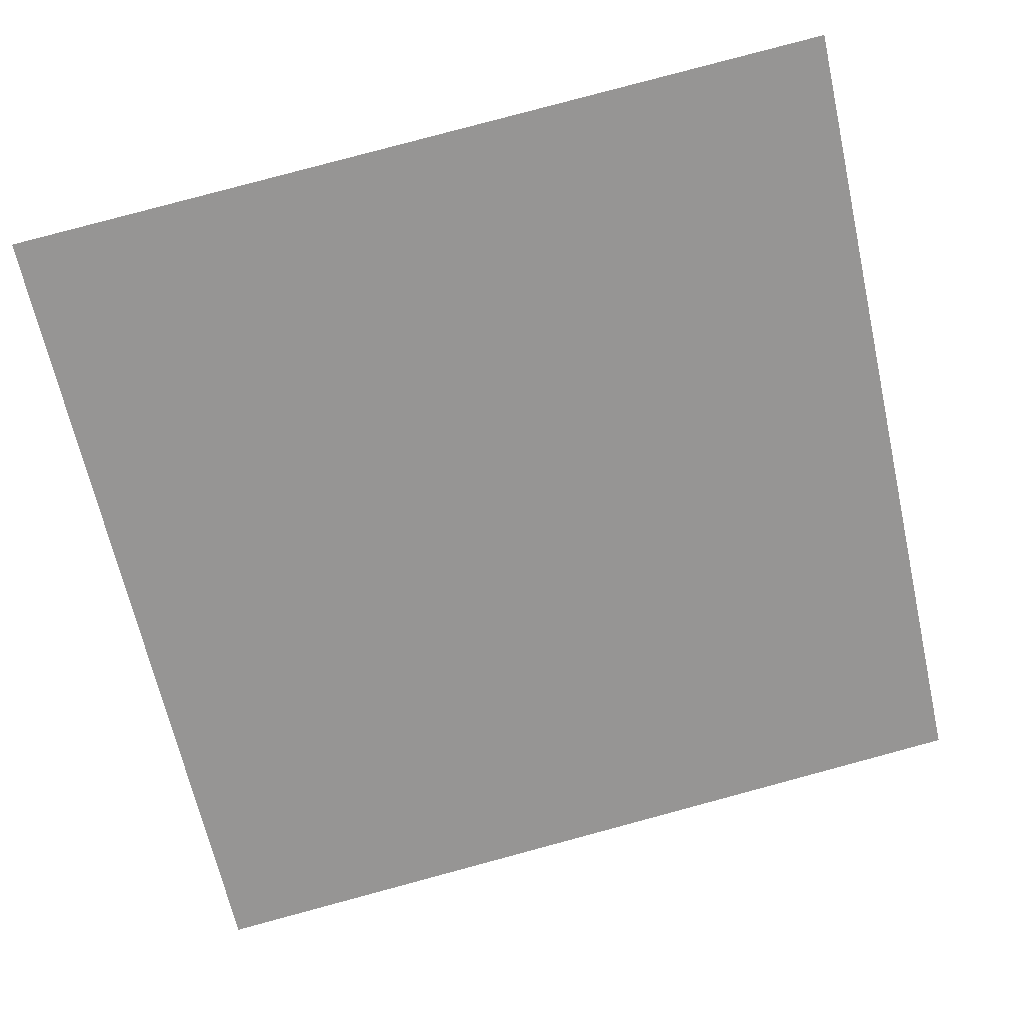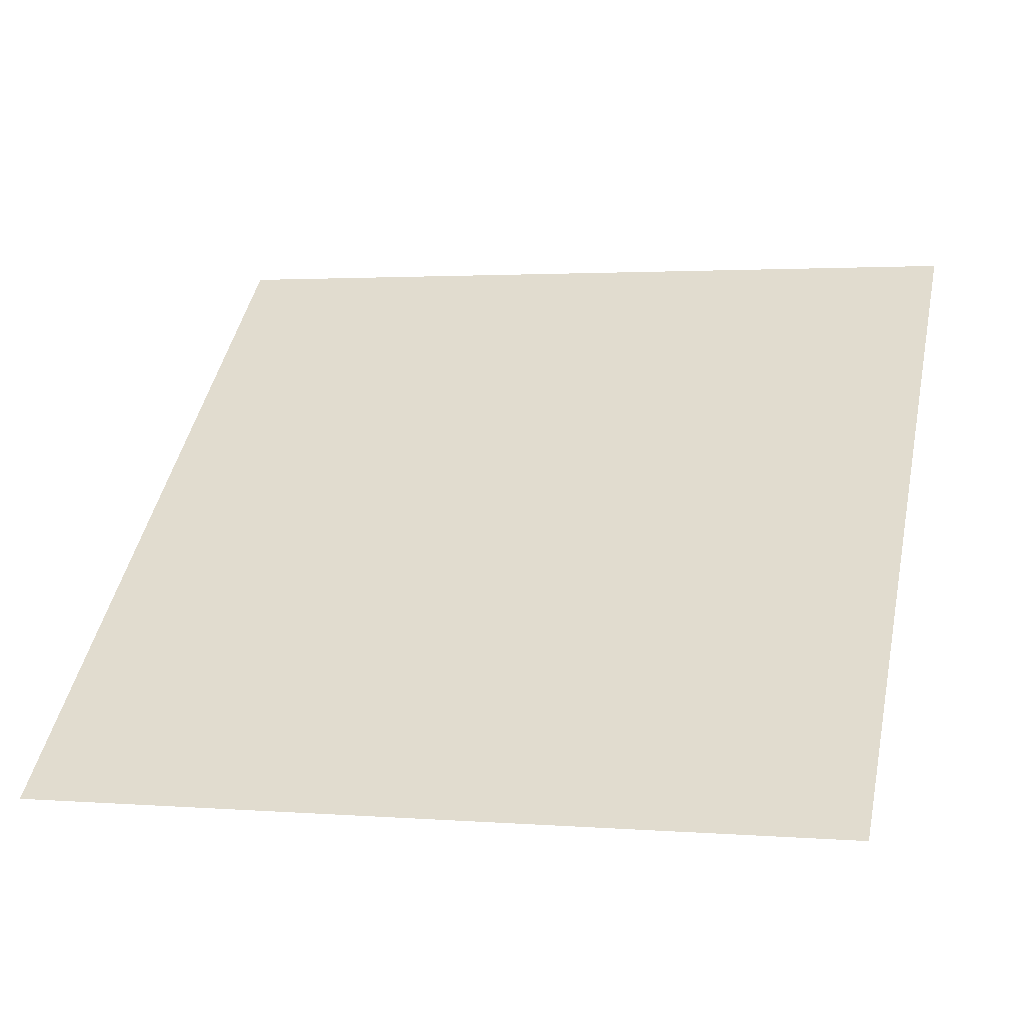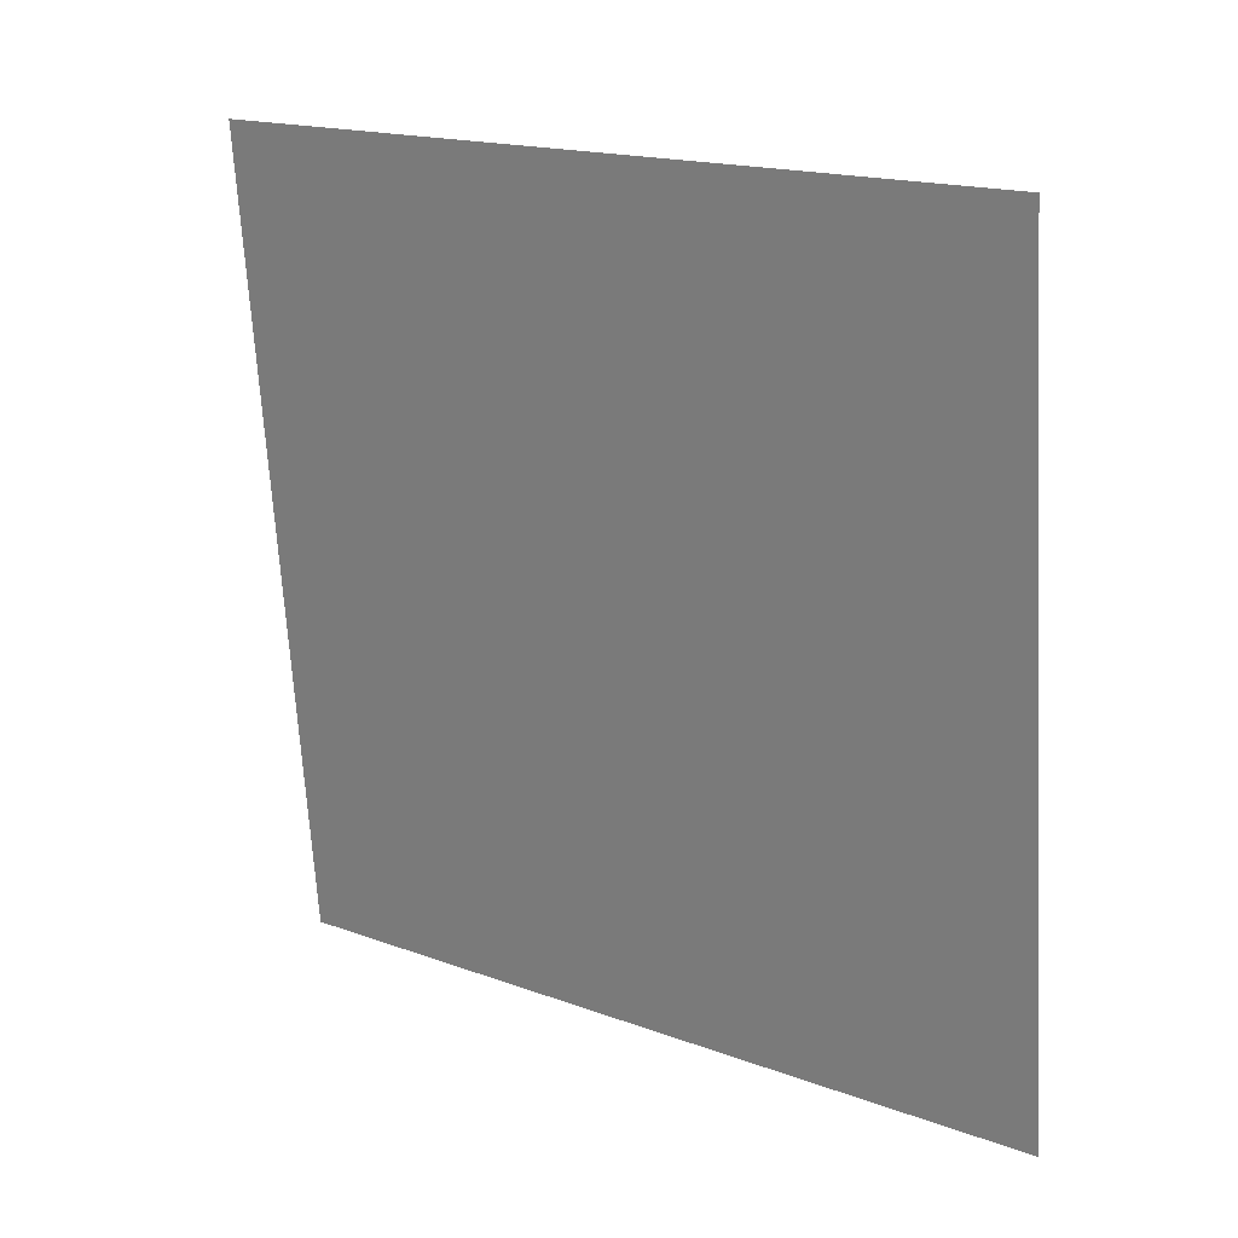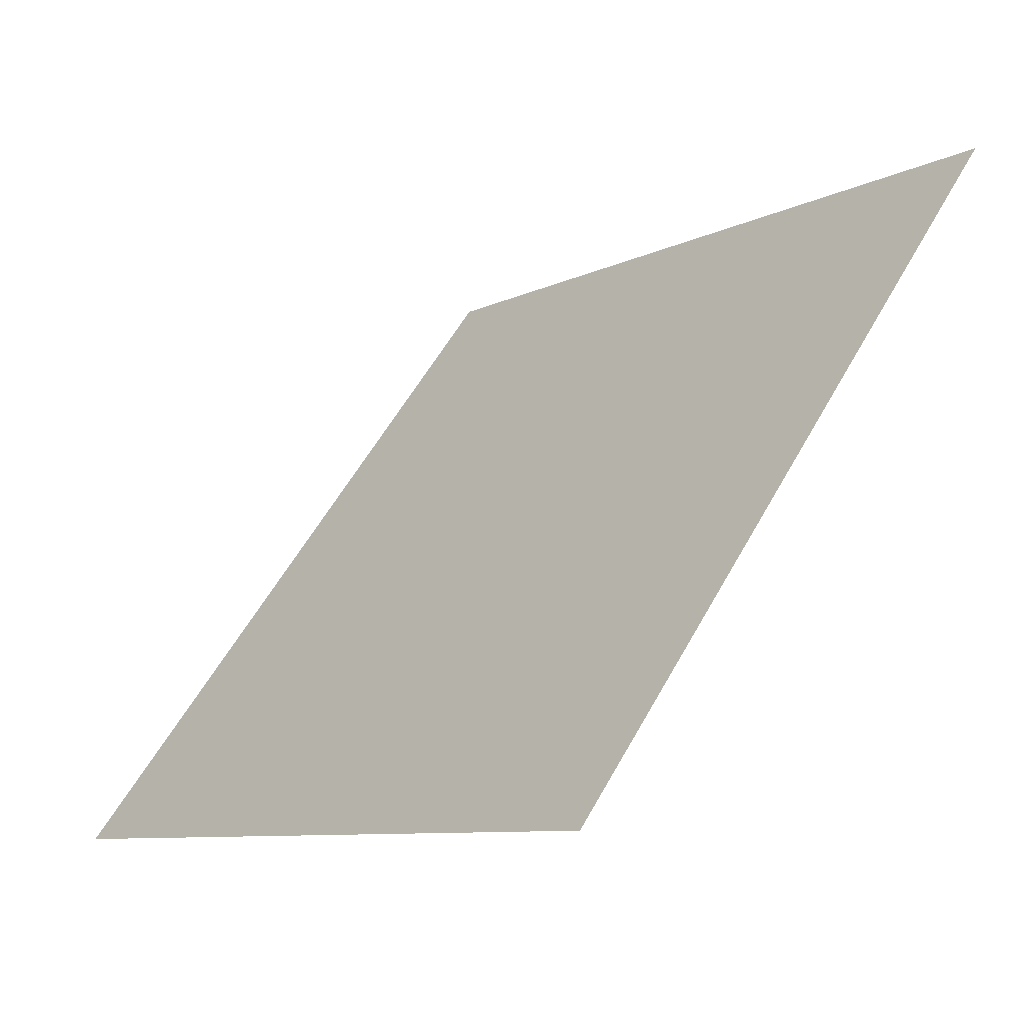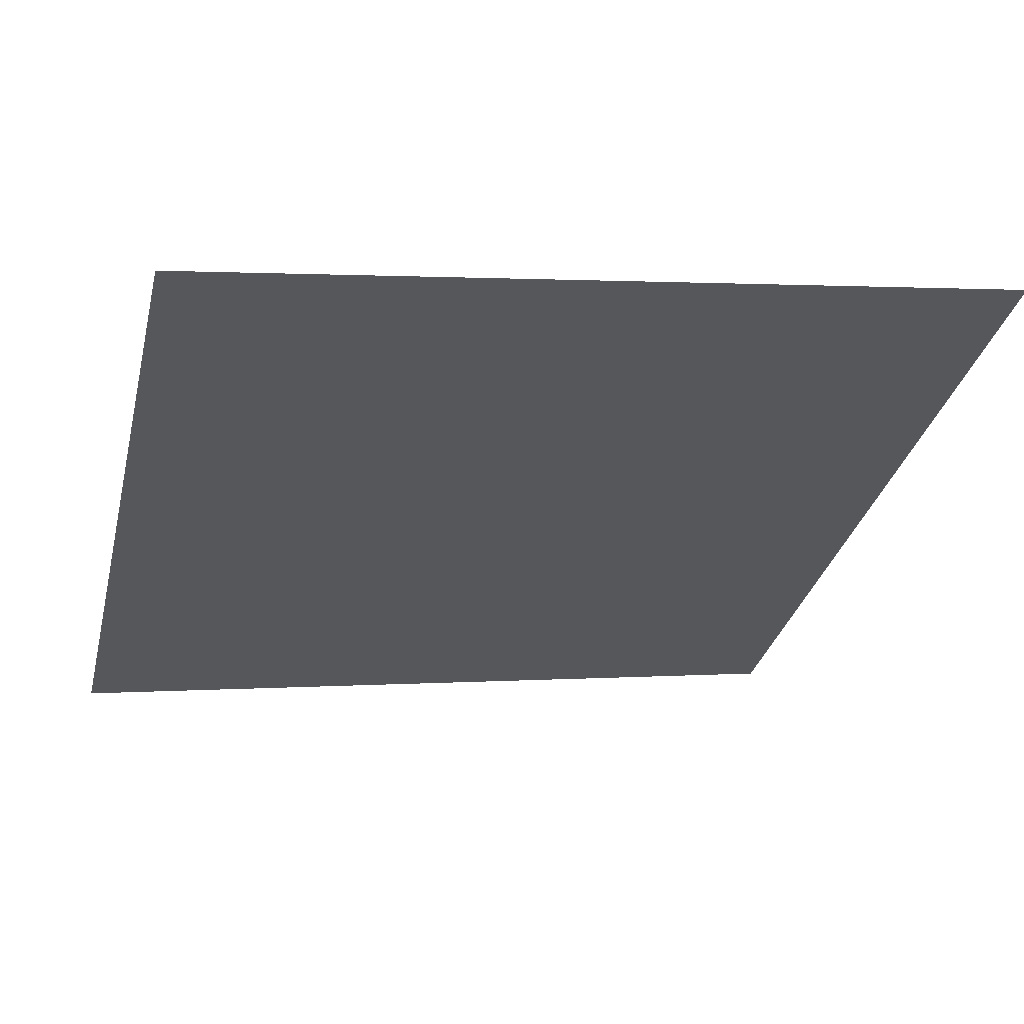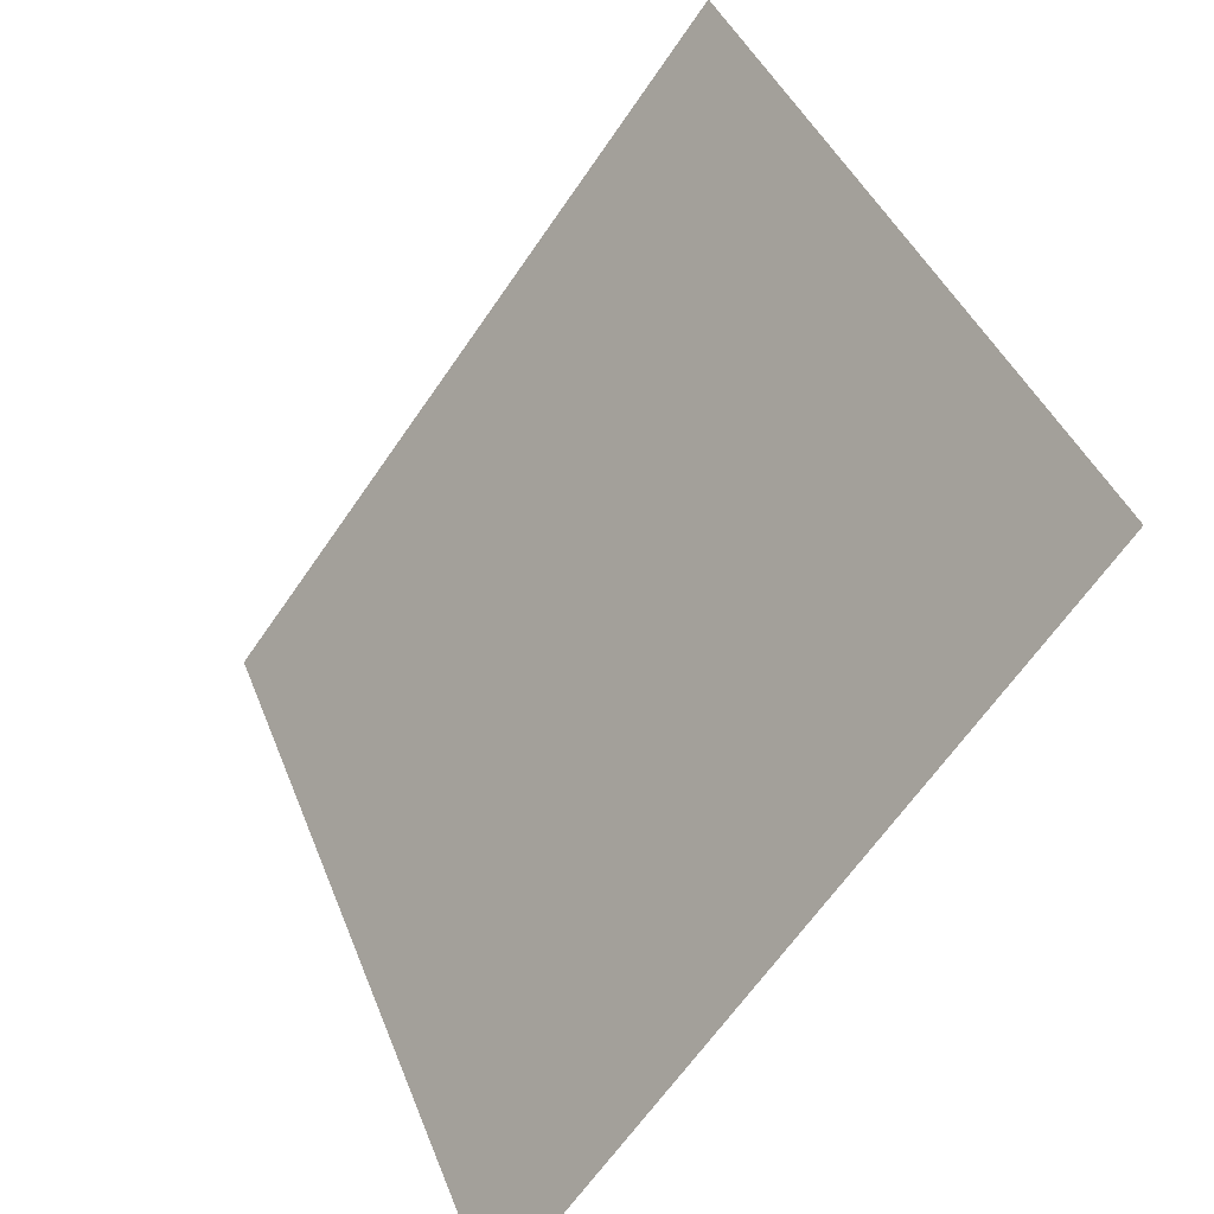
<metadata>
{"format":"obj","ext":"obj","renderer":"f3d","projection":"perspective","resolution":1024,"background":"white","views":[{"elev":76.7,"azim":165.6,"up":"+Y"},{"elev":7.1,"azim":-163.9,"up":"+Y"},{"elev":-69.6,"azim":93.9,"up":"+Y"},{"elev":-9.5,"azim":51.2,"up":"+Z"},{"elev":6.7,"azim":-15.2,"up":"+Y"},{"elev":39.6,"azim":68.8,"up":"+Z"}]}
</metadata>
<code>
v -0.1411 0.6753 0.356
v -0.1476 0.6755 0.356
v -0.1475 0.6794 0.3613
v -0.1409 0.6792 0.3612
f 4 3 2 1

</code>
